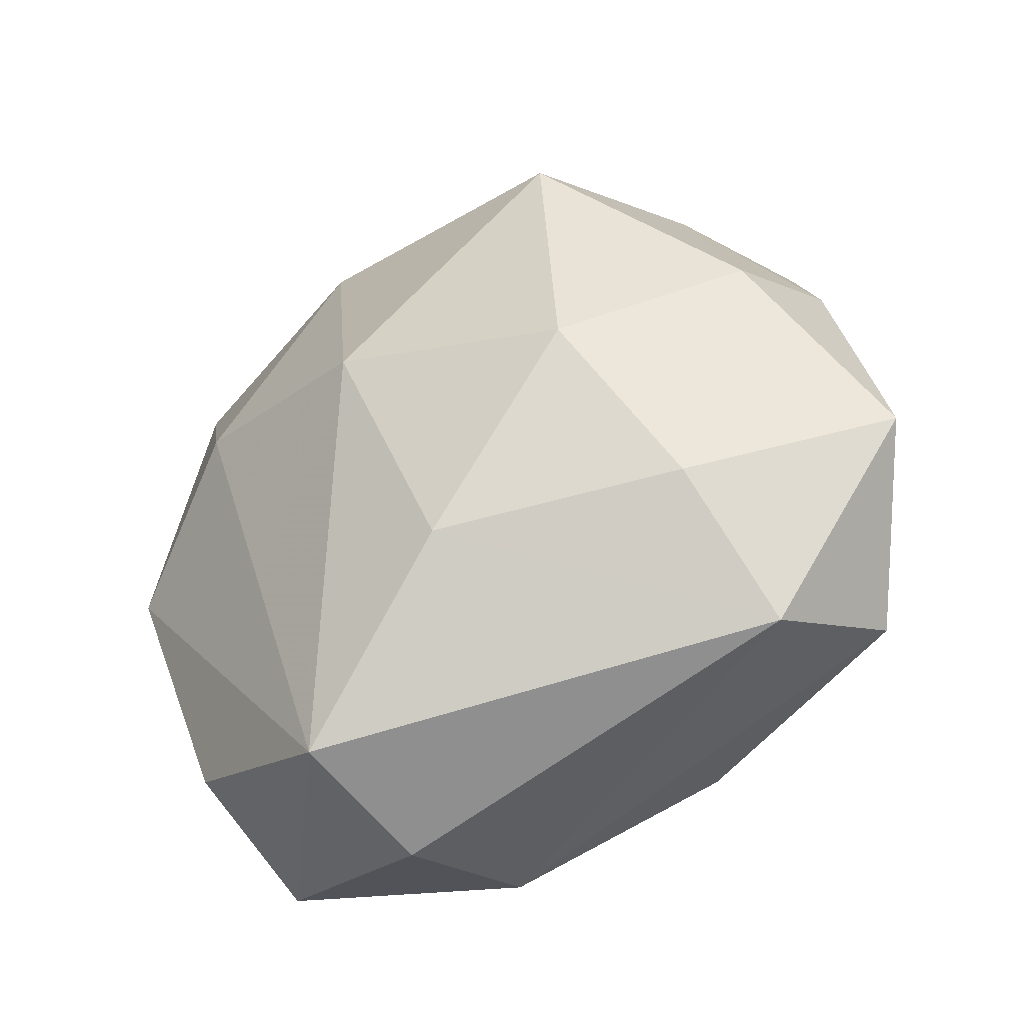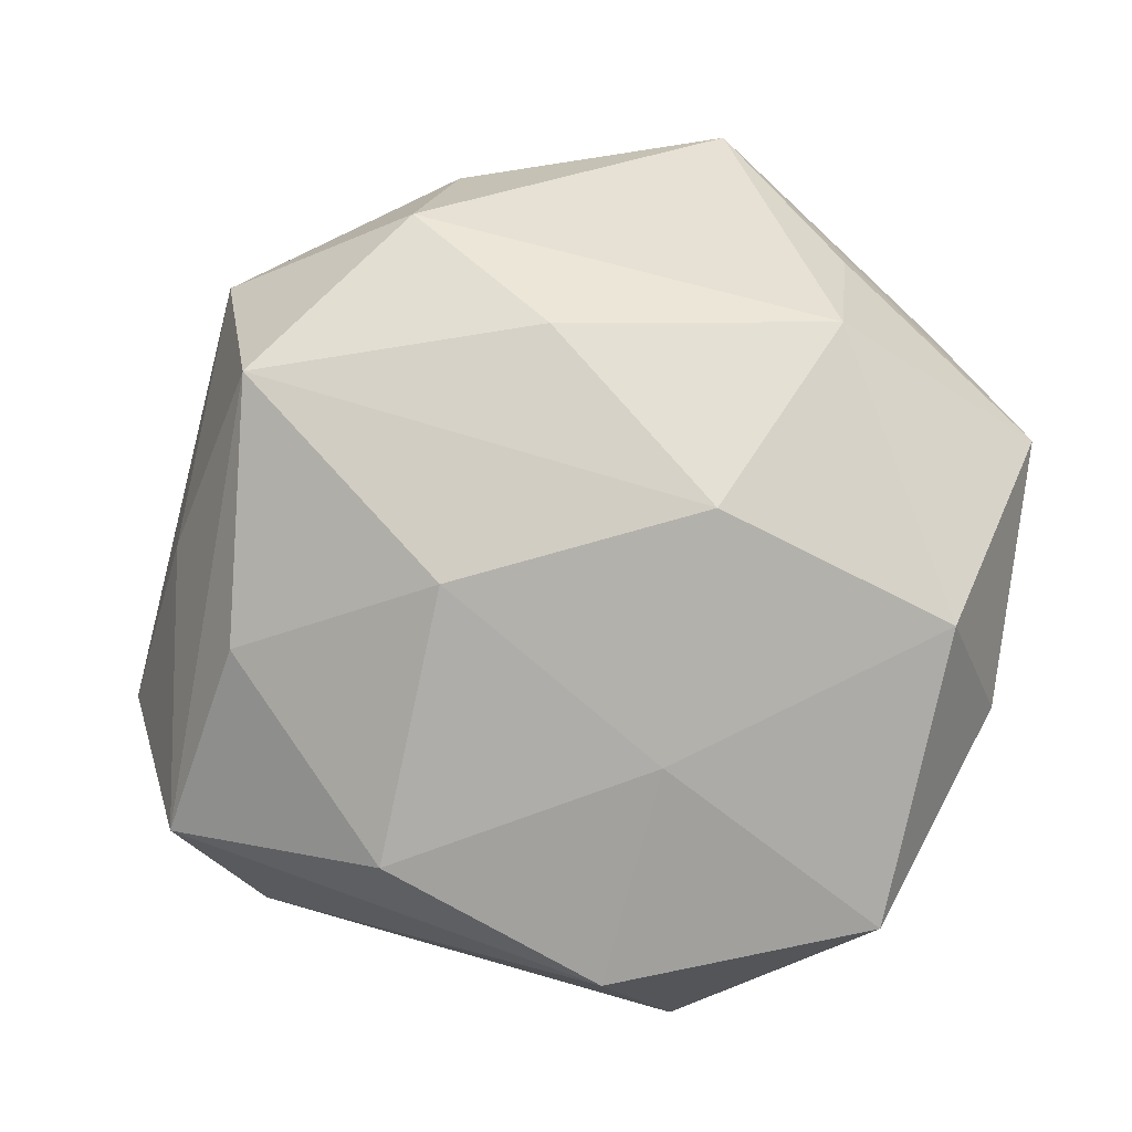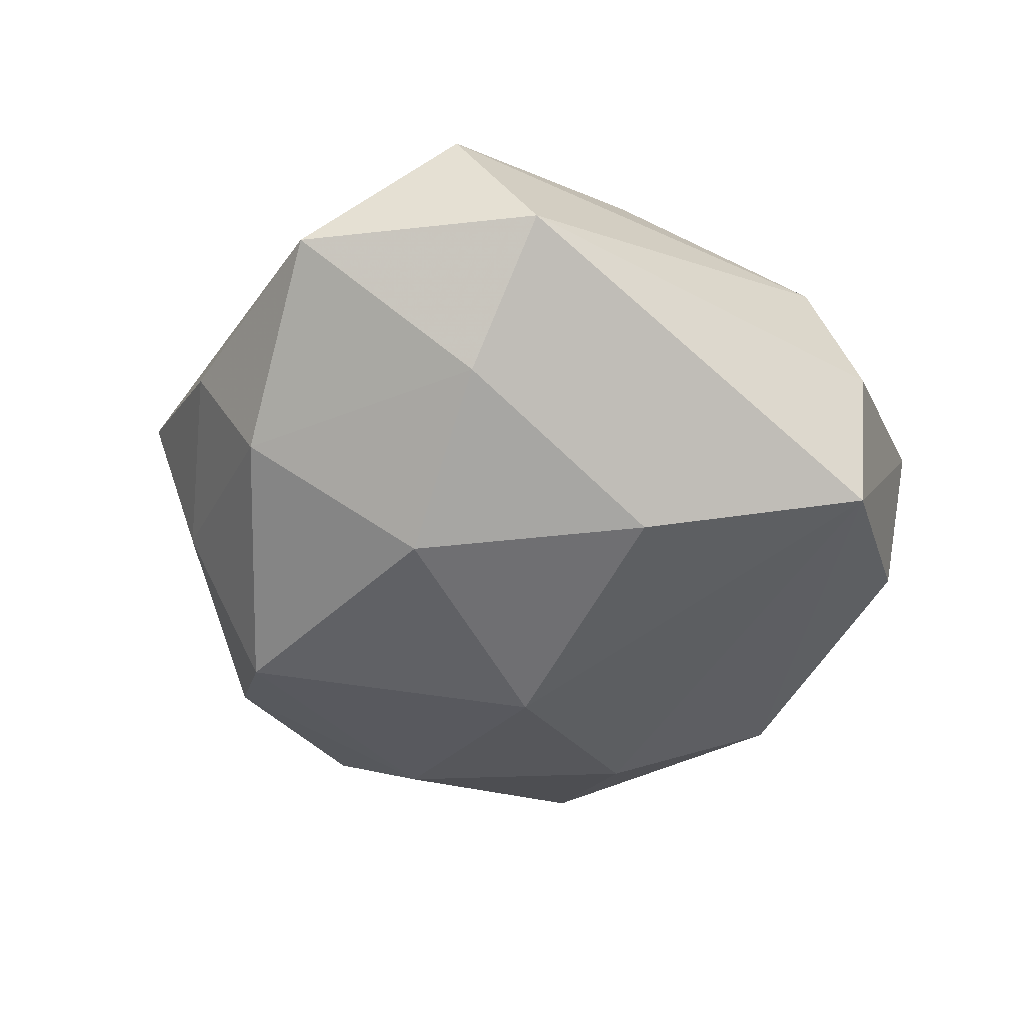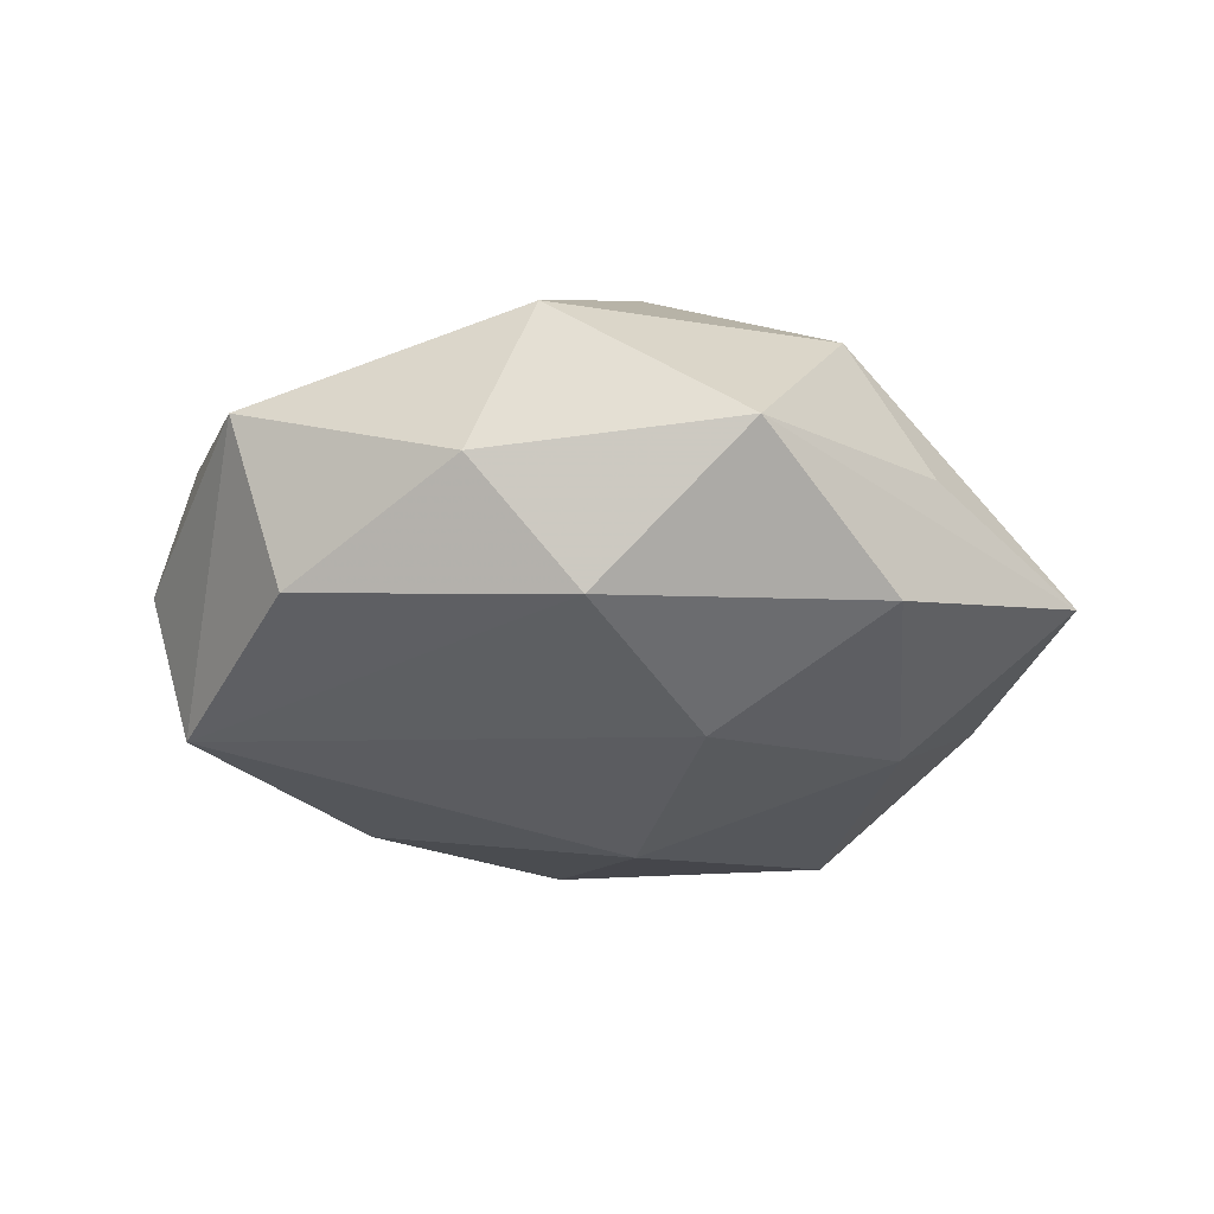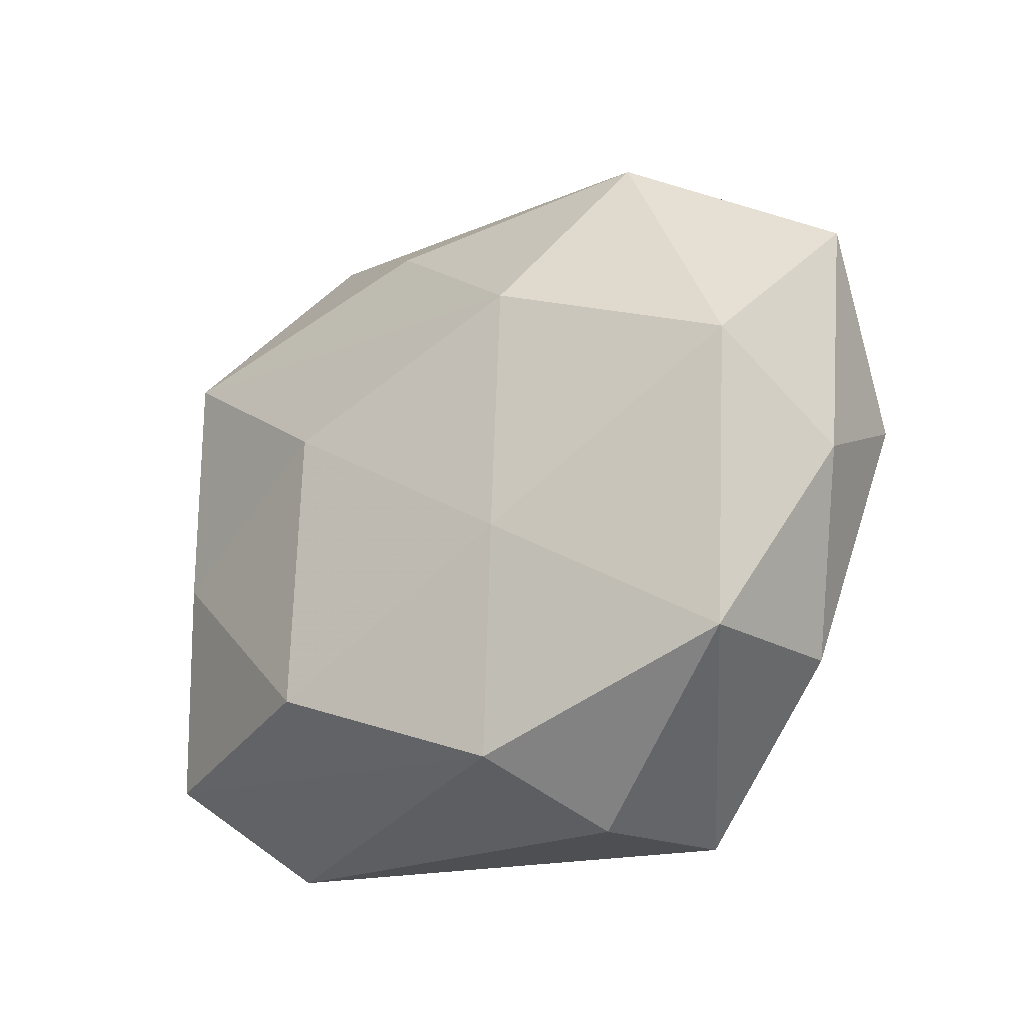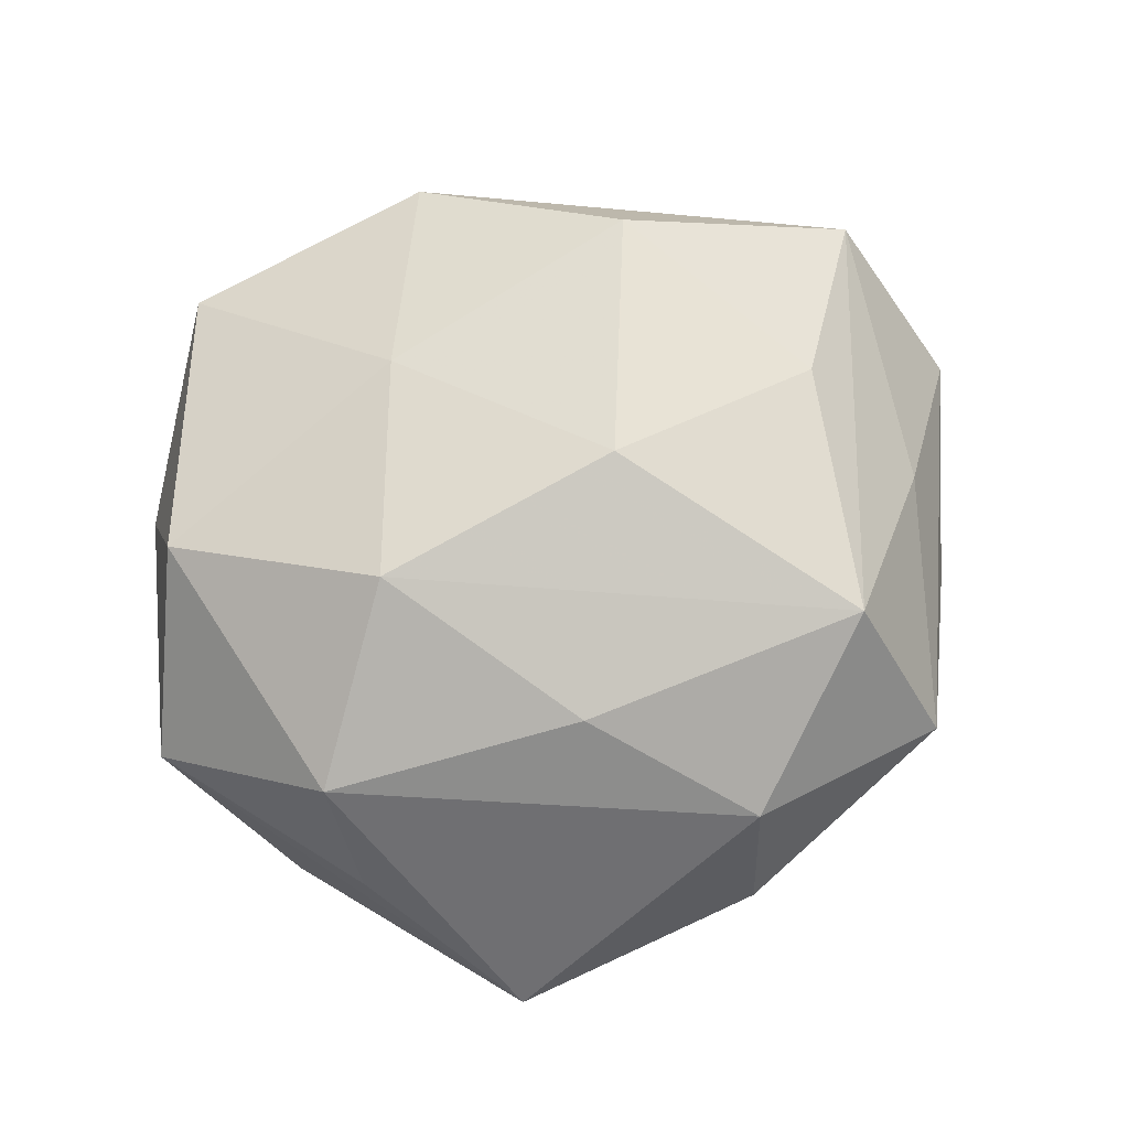
<metadata>
{"format":"obj","ext":"obj","renderer":"f3d","projection":"perspective","resolution":1024,"background":"white","views":[{"elev":-43.3,"azim":-149.5,"up":"+Y"},{"elev":-6.3,"azim":11.7,"up":"+Y"},{"elev":-47.2,"azim":-47.5,"up":"+Z"},{"elev":-16.3,"azim":86.9,"up":"+Z"},{"elev":-39.9,"azim":39.2,"up":"+Y"},{"elev":77.9,"azim":166.0,"up":"+Z"}]}
</metadata>
<code>
v 0.004219 0.003705 -0.0264
v 0.03057 -0.03394 0.008041
v -0.02663 0.02752 -0.006552
v 0.02867 0.02121 0.01666
v 0.01127 0.02815 -0.01834
v 0.01165 -0.03837 -0.01742
v 0.01468 0.04487 -0.004265
v -0.04644 -0.01081 -0.003636
v -0.03955 0.01262 -0.001378
v -0.03616 0.006532 -0.01434
v -0.01773 0.02433 -0.02319
v -0.03299 0.02882 0.00827
v 0.03843 -0.006798 0.01614
v 0.04076 -0.01324 0.001329
v -0.007441 0.03879 -0.01104
v -0.03791 -0.02479 0.009533
v -0.0125 0.03376 0.01491
v 0.04004 -0.002818 -0.01097
v 0.01819 0.003303 0.02483
v 0.02761 0.02962 0.003937
v -0.02852 -0.0187 -0.01531
v -0.006783 -0.003089 0.02611
v 0.009079 -0.04235 -0.002844
v 0.01222 -0.01945 0.0189
v 0.03113 -0.02887 -0.008639
v -0.01424 -0.0284 0.01872
v -0.005085 -0.02168 -0.02277
v -0.02007 -0.002592 -0.02409
v -0.02663 0.0176 0.02294
v 0.002321 0.02125 0.02153
v 0.03464 0.02493 -0.00953
v 0.04509 0.01171 0.003557
v 0.0257 0.008602 -0.01964
v -0.01102 0.0403 0.002496
v -0.03255 -0.0314 -0.004442
v -0.03768 0.003046 0.00949
v 0.005023 -0.03924 0.01116
v -0.02862 -0.008103 0.01971
f 28 11 1
f 1 11 5
f 7 31 5
f 5 15 7
f 11 15 5
f 19 29 22
f 4 19 13
f 32 31 7
f 4 13 32
f 32 13 14
f 30 19 4
f 29 19 30
f 3 15 11
f 7 15 34
f 1 6 27
f 27 28 1
f 27 6 35
f 11 28 10
f 10 8 9
f 9 3 10
f 10 3 11
f 1 5 33
f 33 5 31
f 33 6 1
f 7 4 20
f 20 32 7
f 4 32 20
f 35 6 23
f 23 37 35
f 24 19 22
f 24 13 19
f 7 34 17
f 17 4 7
f 17 30 4
f 29 30 17
f 12 3 9
f 29 17 12
f 12 17 34
f 15 3 12
f 12 34 15
f 12 36 29
f 9 8 12
f 8 36 12
f 29 36 16
f 35 37 16
f 16 8 35
f 16 36 8
f 21 27 35
f 28 27 21
f 35 8 21
f 8 10 21
f 21 10 28
f 6 33 18
f 18 32 14
f 31 32 18
f 18 33 31
f 13 24 2
f 2 24 37
f 14 13 2
f 37 23 2
f 2 23 6
f 22 29 38
f 29 16 38
f 25 18 14
f 6 18 25
f 14 2 25
f 25 2 6
f 22 38 26
f 26 24 22
f 37 24 26
f 26 16 37
f 26 38 16

</code>
